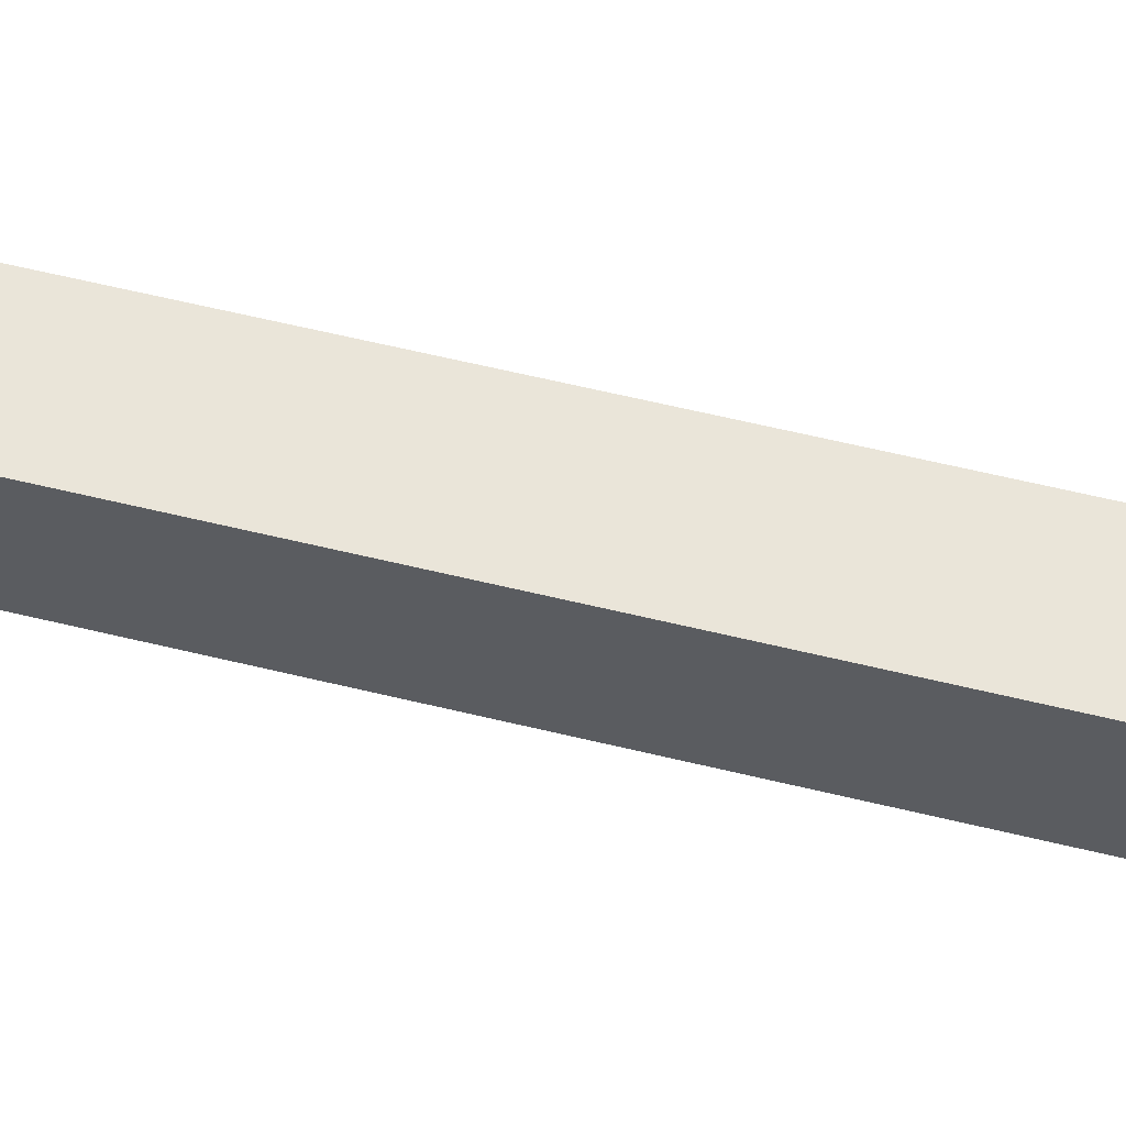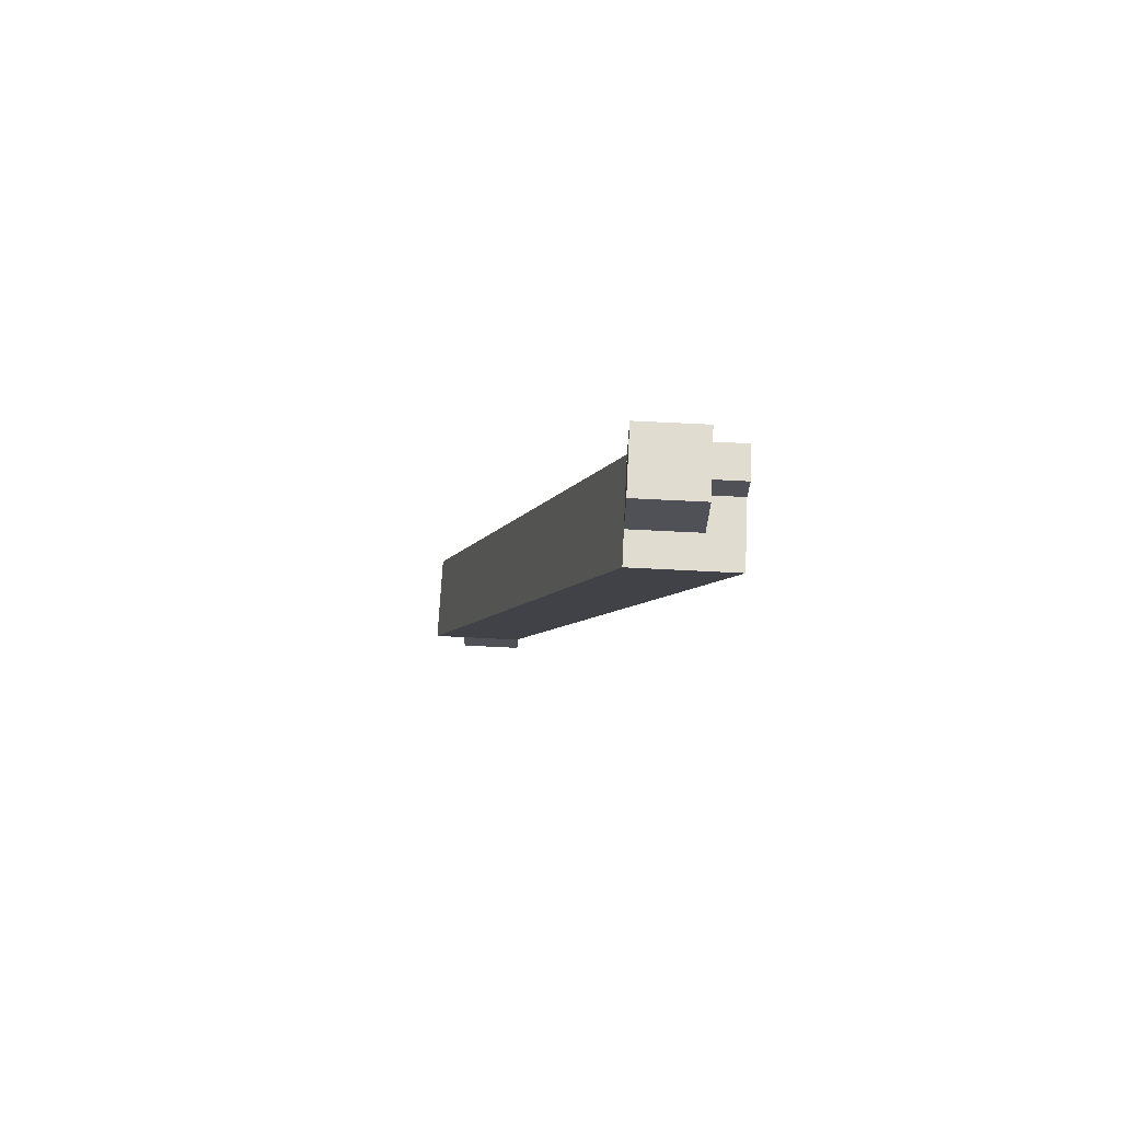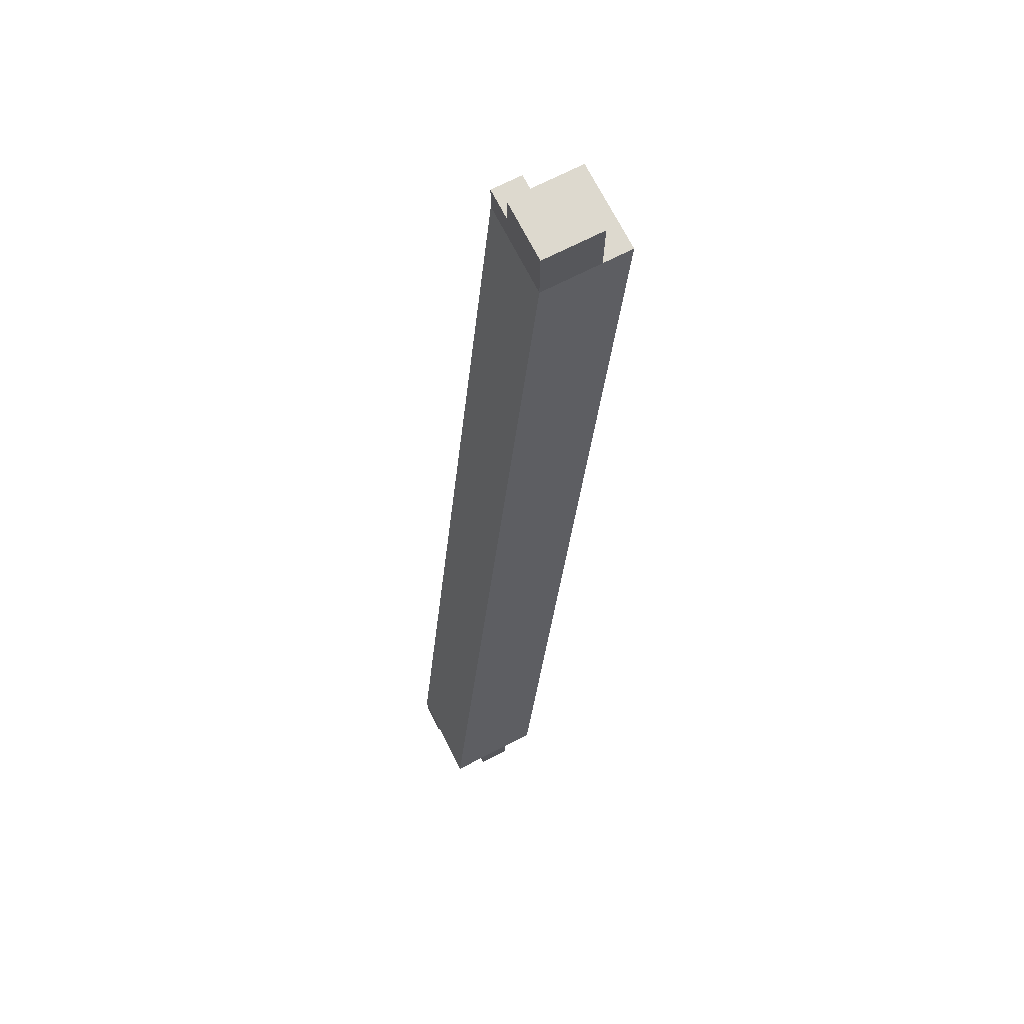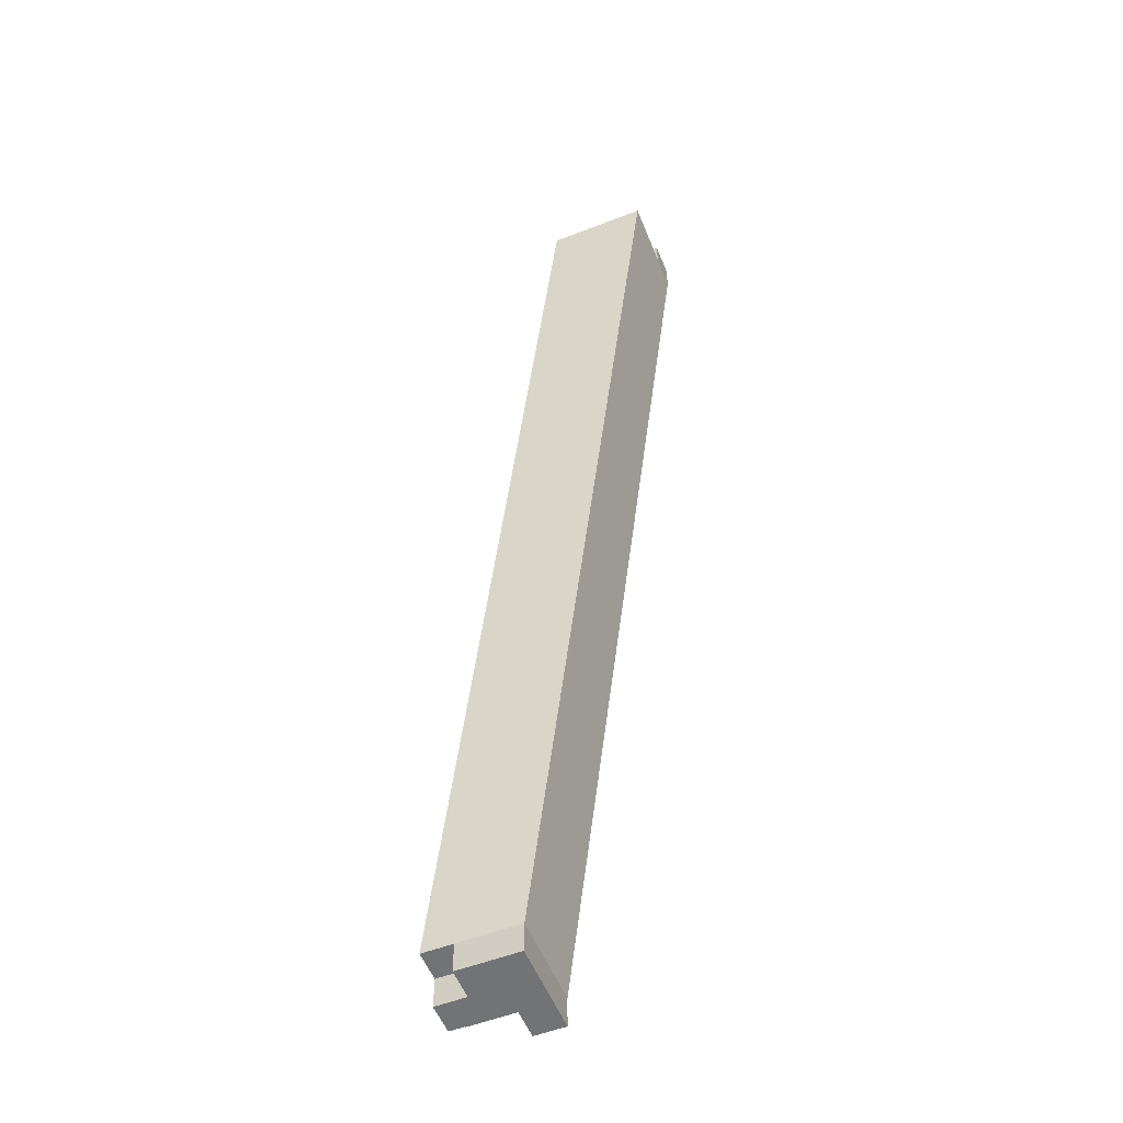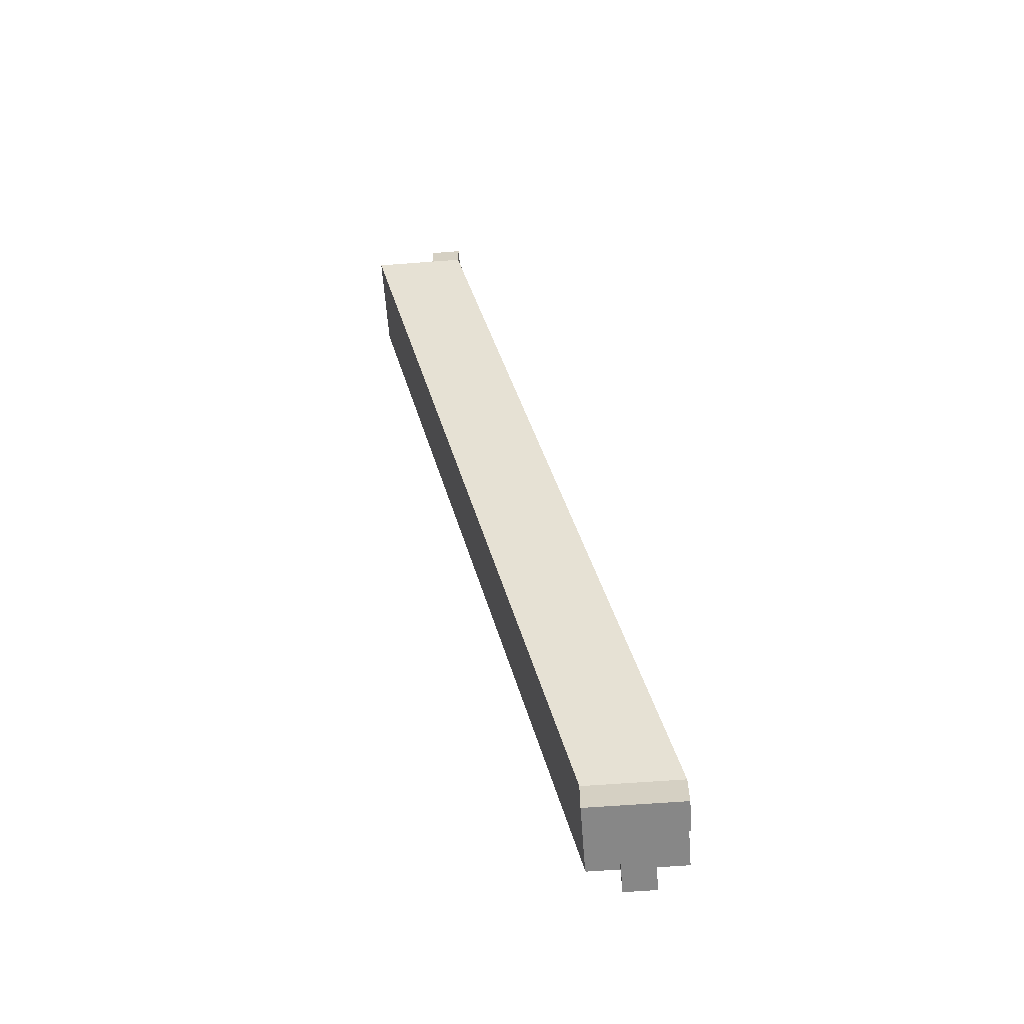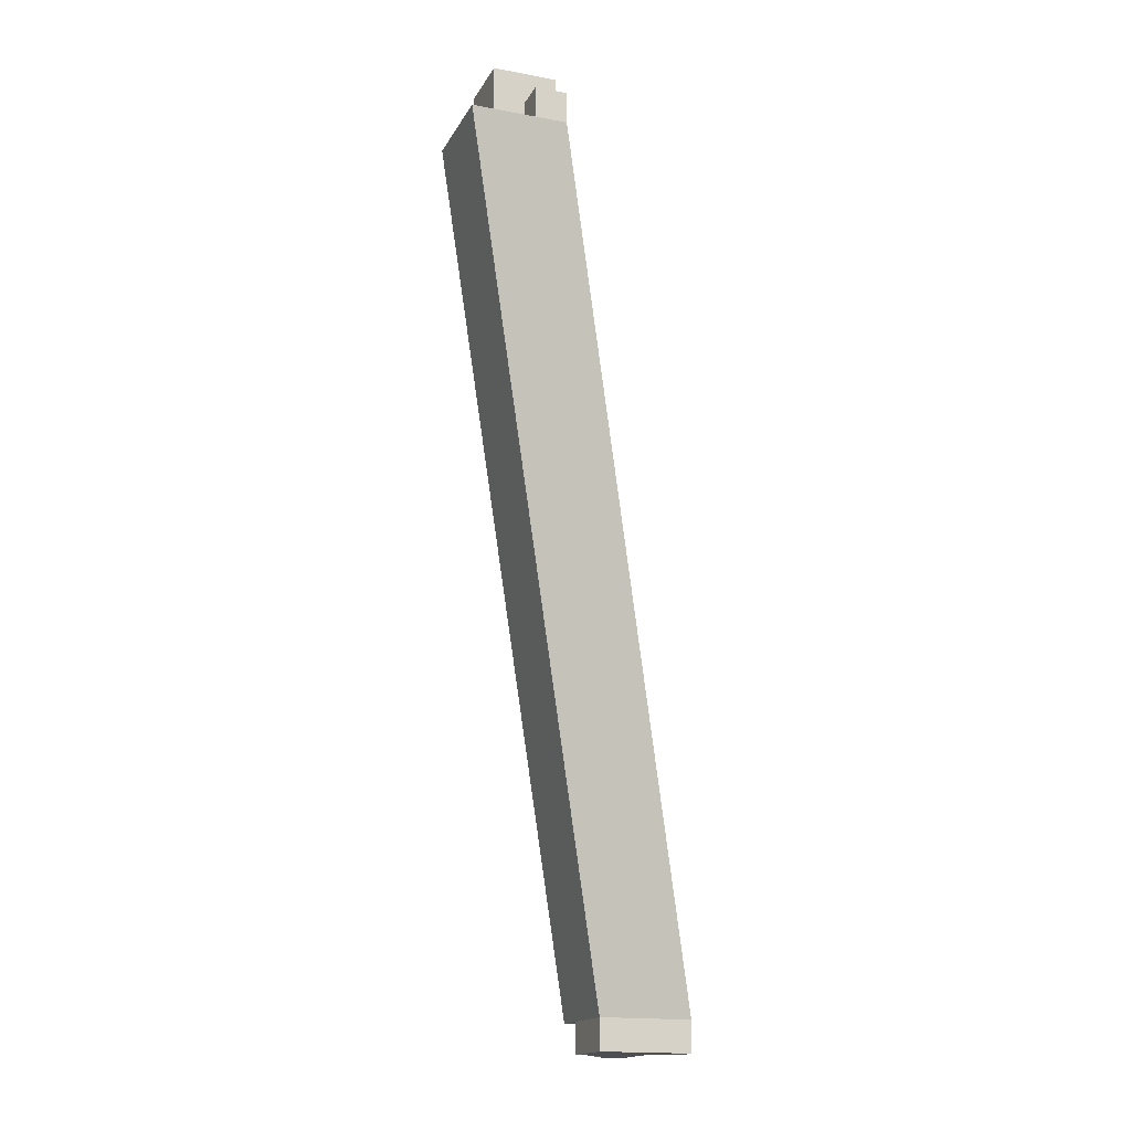
<metadata>
{"format":"obj","ext":"obj","renderer":"f3d","projection":"perspective","resolution":1024,"background":"white","views":[{"elev":-30.8,"azim":-105.0,"up":"+Z"},{"elev":69.5,"azim":2.9,"up":"+Y"},{"elev":71.8,"azim":-117.0,"up":"+Y"},{"elev":-55.9,"azim":22.0,"up":"+Y"},{"elev":-62.5,"azim":94.4,"up":"+Y"},{"elev":-16.9,"azim":69.4,"up":"+Y"}]}
</metadata>
<code>
v -0.7371 0.03 -0.7371
v -0.6771 0.03 -0.7371
v -0.6771 0.03 -0.6771
v -0.7371 0.03 -0.6771
v -0.6074 0.5474 -0.6074
v -0.6074 0.5474 -0.5474
v -0.5474 0.5474 -0.5474
v -0.5474 0.5474 -0.6074
v -0.7371 0.01 -0.7171
v -0.7371 0.01 -0.6971
v -0.7371 0.03 -0.7171
v -0.7371 0.03 -0.6971
v -0.7171 0.01 -0.7171
v -0.7171 0.01 -0.6971
v -0.7171 0.03 -0.7171
v -0.7171 0.03 -0.6971
v -0.7171 0.01 -0.7171
v -0.7171 0.01 -0.6971
v -0.7171 0.03 -0.7171
v -0.7171 0.03 -0.6971
v -0.6971 0.01 -0.7171
v -0.6971 0.01 -0.6971
v -0.6971 0.03 -0.7171
v -0.6971 0.03 -0.6971
v -0.7171 0.01 -0.6971
v -0.7171 0.01 -0.6771
v -0.7171 0.03 -0.6971
v -0.7171 0.03 -0.6771
v -0.6971 0.01 -0.6971
v -0.6971 0.01 -0.6771
v -0.6971 0.03 -0.6971
v -0.6971 0.03 -0.6771
v -0.6971 0.01 -0.7371
v -0.6971 0.01 -0.7171
v -0.6971 0.03 -0.7371
v -0.6971 0.03 -0.7171
v -0.6771 0.01 -0.7371
v -0.6771 0.01 -0.7171
v -0.6771 0.03 -0.7371
v -0.6771 0.03 -0.7171
v -0.6971 0.01 -0.7171
v -0.6971 0.01 -0.6971
v -0.6971 0.03 -0.7171
v -0.6971 0.03 -0.6971
v -0.6771 0.01 -0.7171
v -0.6771 0.01 -0.6971
v -0.6771 0.03 -0.7171
v -0.6771 0.03 -0.6971
v -0.6971 0.01 -0.6971
v -0.6971 0.01 -0.6771
v -0.6971 0.03 -0.6971
v -0.6971 0.03 -0.6771
v -0.6771 0.01 -0.6971
v -0.6771 0.01 -0.6771
v -0.6771 0.03 -0.6971
v -0.6771 0.03 -0.6771
v -0.6074 0.5474 -0.6074
v -0.6074 0.5474 -0.5874
v -0.6074 0.5674 -0.6074
v -0.6074 0.5674 -0.5874
v -0.5874 0.5474 -0.6074
v -0.5874 0.5474 -0.5874
v -0.5874 0.5674 -0.6074
v -0.5874 0.5674 -0.5874
v -0.6074 0.5474 -0.5874
v -0.6074 0.5474 -0.5674
v -0.6074 0.5674 -0.5874
v -0.6074 0.5674 -0.5674
v -0.5874 0.5474 -0.5874
v -0.5874 0.5474 -0.5674
v -0.5874 0.5674 -0.5874
v -0.5874 0.5674 -0.5674
v -0.6074 0.5674 -0.6074
v -0.6074 0.5674 -0.5874
v -0.6074 0.5874 -0.6074
v -0.6074 0.5874 -0.5874
v -0.5874 0.5674 -0.6074
v -0.5874 0.5674 -0.5874
v -0.5874 0.5874 -0.6074
v -0.5874 0.5874 -0.5874
v -0.6074 0.5674 -0.5874
v -0.6074 0.5674 -0.5674
v -0.6074 0.5874 -0.5874
v -0.6074 0.5874 -0.5674
v -0.5874 0.5674 -0.5874
v -0.5874 0.5674 -0.5674
v -0.5874 0.5874 -0.5874
v -0.5874 0.5874 -0.5674
v -0.5874 0.5474 -0.6074
v -0.5874 0.5474 -0.5874
v -0.5874 0.5674 -0.6074
v -0.5874 0.5674 -0.5874
v -0.5674 0.5474 -0.6074
v -0.5674 0.5474 -0.5874
v -0.5674 0.5674 -0.6074
v -0.5674 0.5674 -0.5874
v -0.5874 0.5474 -0.5874
v -0.5874 0.5474 -0.5674
v -0.5874 0.5674 -0.5874
v -0.5874 0.5674 -0.5674
v -0.5674 0.5474 -0.5874
v -0.5674 0.5474 -0.5674
v -0.5674 0.5674 -0.5874
v -0.5674 0.5674 -0.5674
v -0.5874 0.5674 -0.6074
v -0.5874 0.5674 -0.5874
v -0.5874 0.5874 -0.6074
v -0.5874 0.5874 -0.5874
v -0.5674 0.5674 -0.6074
v -0.5674 0.5674 -0.5874
v -0.5674 0.5874 -0.6074
v -0.5674 0.5874 -0.5874
v -0.5874 0.5674 -0.5874
v -0.5874 0.5674 -0.5674
v -0.5874 0.5874 -0.5874
v -0.5874 0.5874 -0.5674
v -0.5674 0.5674 -0.5874
v -0.5674 0.5674 -0.5674
v -0.5674 0.5874 -0.5874
v -0.5674 0.5874 -0.5674
v -0.5674 0.5474 -0.6074
v -0.5674 0.5474 -0.5874
v -0.5674 0.5674 -0.6074
v -0.5674 0.5674 -0.5874
v -0.5474 0.5474 -0.6074
v -0.5474 0.5474 -0.5874
v -0.5474 0.5674 -0.6074
v -0.5474 0.5674 -0.5874
f 1 2 3
f 3 4 1
f 5 6 7
f 7 8 5
f 2 1 5
f 5 8 2
f 3 2 8
f 8 7 3
f 4 3 7
f 7 6 4
f 1 4 6
f 6 5 1
f 9 15 13
f 9 11 15
f 9 12 11
f 9 10 12
f 11 16 15
f 11 12 16
f 13 15 16
f 13 16 14
f 9 13 14
f 9 14 10
f 10 14 16
f 10 16 12
f 17 23 21
f 17 19 23
f 17 20 19
f 17 18 20
f 19 24 23
f 19 20 24
f 21 23 24
f 21 24 22
f 17 21 22
f 17 22 18
f 18 22 24
f 18 24 20
f 25 31 29
f 25 27 31
f 25 28 27
f 25 26 28
f 27 32 31
f 27 28 32
f 29 31 32
f 29 32 30
f 25 29 30
f 25 30 26
f 26 30 32
f 26 32 28
f 33 39 37
f 33 35 39
f 33 36 35
f 33 34 36
f 35 40 39
f 35 36 40
f 37 39 40
f 37 40 38
f 33 37 38
f 33 38 34
f 34 38 40
f 34 40 36
f 41 47 45
f 41 43 47
f 41 44 43
f 41 42 44
f 43 48 47
f 43 44 48
f 45 47 48
f 45 48 46
f 41 45 46
f 41 46 42
f 42 46 48
f 42 48 44
f 49 55 53
f 49 51 55
f 49 52 51
f 49 50 52
f 51 56 55
f 51 52 56
f 53 55 56
f 53 56 54
f 49 53 54
f 49 54 50
f 50 54 56
f 50 56 52
f 57 63 61
f 57 59 63
f 57 60 59
f 57 58 60
f 59 64 63
f 59 60 64
f 61 63 64
f 61 64 62
f 57 61 62
f 57 62 58
f 58 62 64
f 58 64 60
f 65 71 69
f 65 67 71
f 65 68 67
f 65 66 68
f 67 72 71
f 67 68 72
f 69 71 72
f 69 72 70
f 65 69 70
f 65 70 66
f 66 70 72
f 66 72 68
f 73 79 77
f 73 75 79
f 73 76 75
f 73 74 76
f 75 80 79
f 75 76 80
f 77 79 80
f 77 80 78
f 73 77 78
f 73 78 74
f 74 78 80
f 74 80 76
f 81 87 85
f 81 83 87
f 81 84 83
f 81 82 84
f 83 88 87
f 83 84 88
f 85 87 88
f 85 88 86
f 81 85 86
f 81 86 82
f 82 86 88
f 82 88 84
f 89 95 93
f 89 91 95
f 89 92 91
f 89 90 92
f 91 96 95
f 91 92 96
f 93 95 96
f 93 96 94
f 89 93 94
f 89 94 90
f 90 94 96
f 90 96 92
f 97 103 101
f 97 99 103
f 97 100 99
f 97 98 100
f 99 104 103
f 99 100 104
f 101 103 104
f 101 104 102
f 97 101 102
f 97 102 98
f 98 102 104
f 98 104 100
f 105 111 109
f 105 107 111
f 105 108 107
f 105 106 108
f 107 112 111
f 107 108 112
f 109 111 112
f 109 112 110
f 105 109 110
f 105 110 106
f 106 110 112
f 106 112 108
f 113 119 117
f 113 115 119
f 113 116 115
f 113 114 116
f 115 120 119
f 115 116 120
f 117 119 120
f 117 120 118
f 113 117 118
f 113 118 114
f 114 118 120
f 114 120 116
f 121 127 125
f 121 123 127
f 121 124 123
f 121 122 124
f 123 128 127
f 123 124 128
f 125 127 128
f 125 128 126
f 121 125 126
f 121 126 122
f 122 126 128
f 122 128 124

</code>
